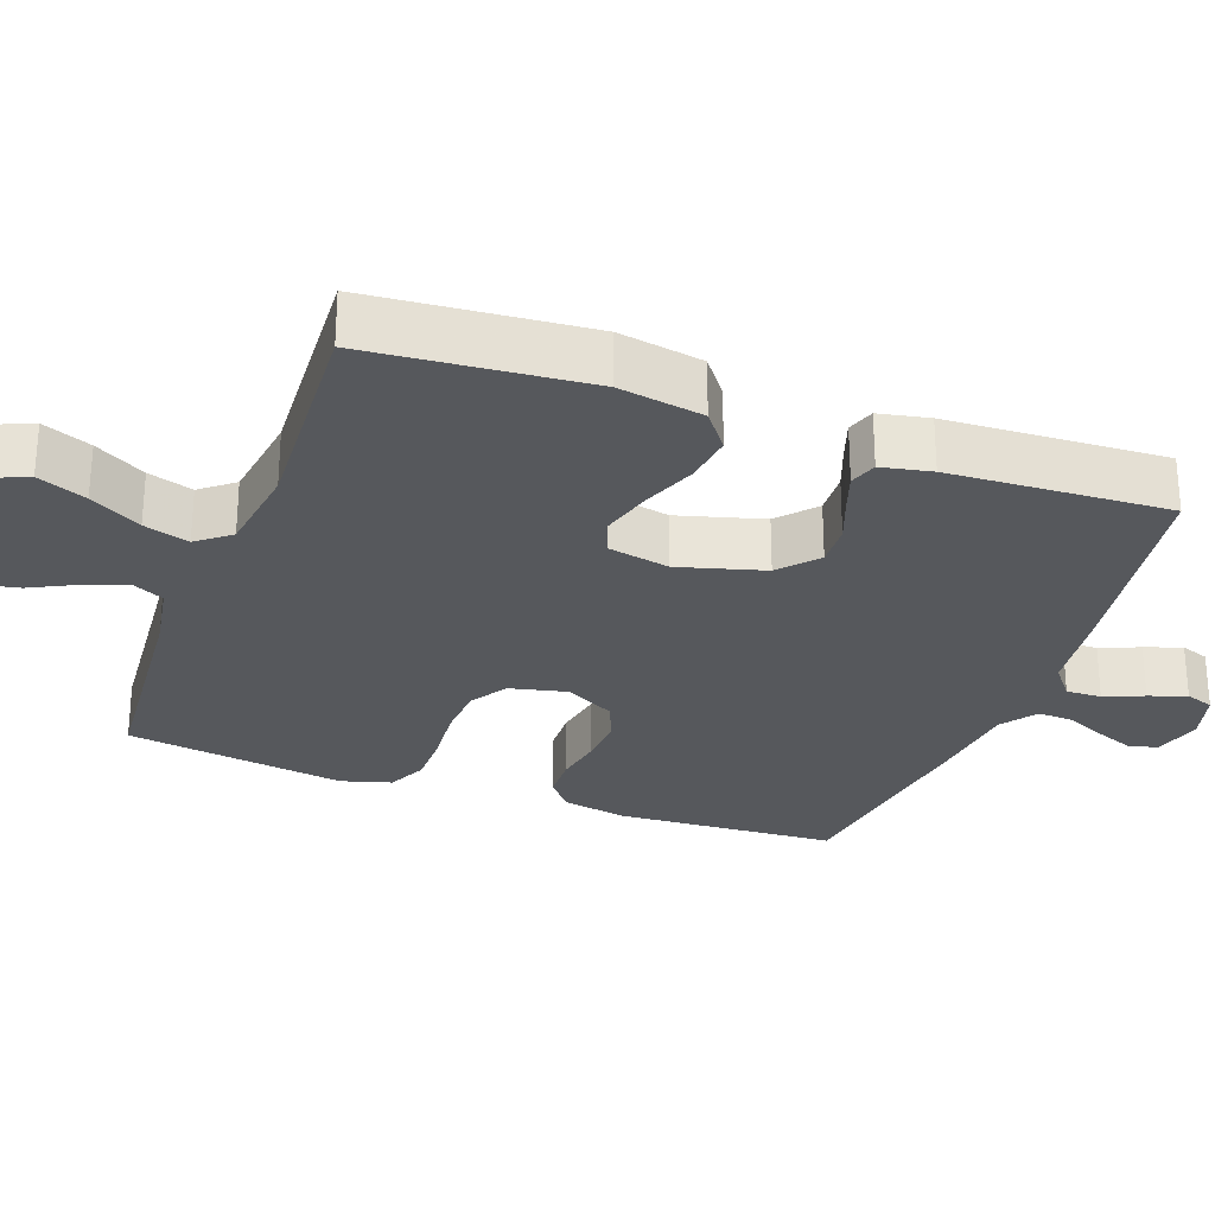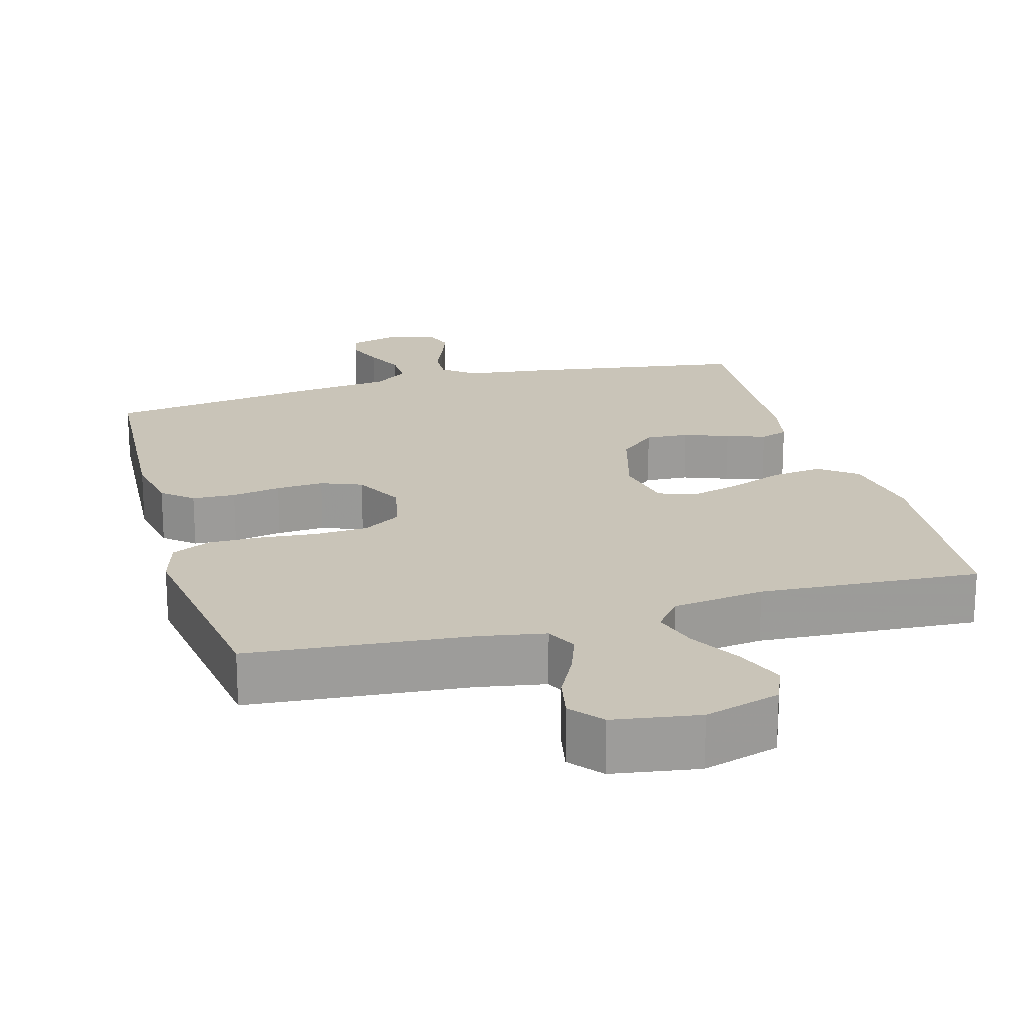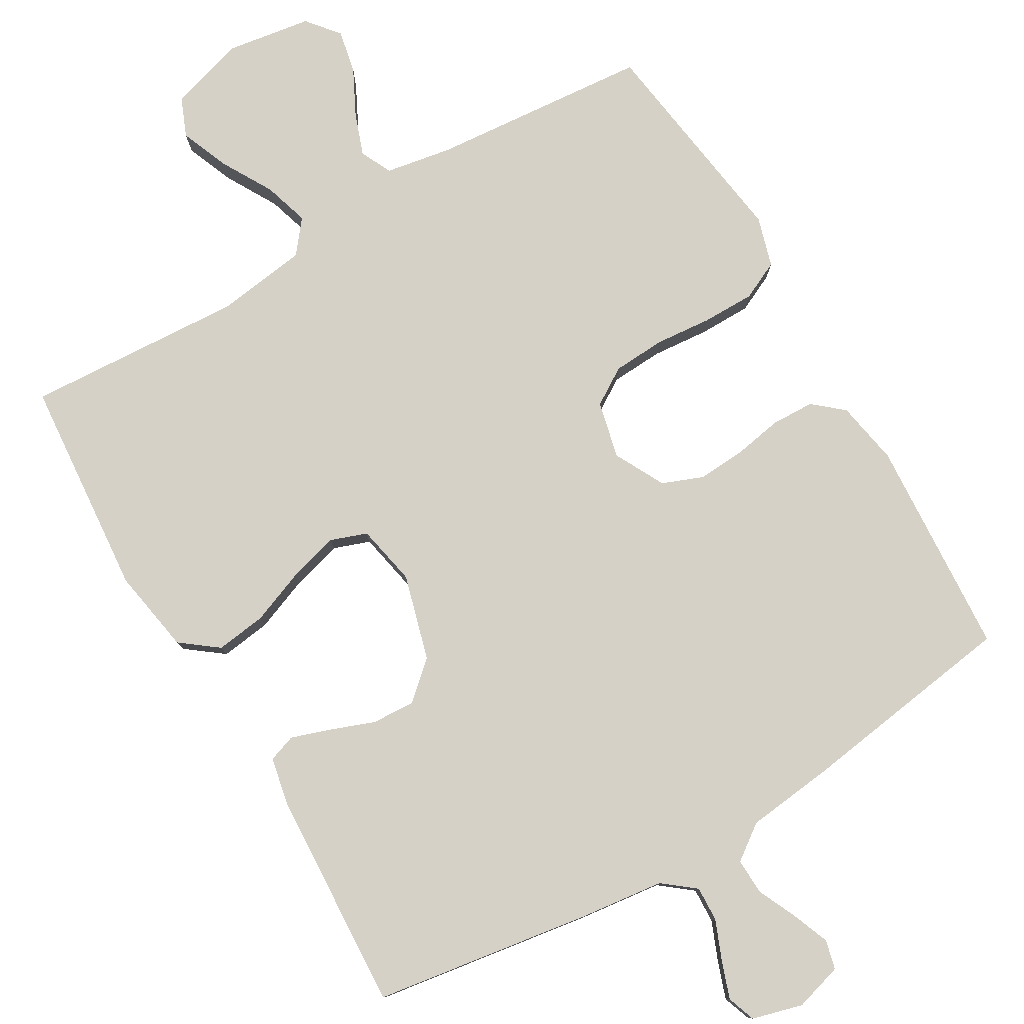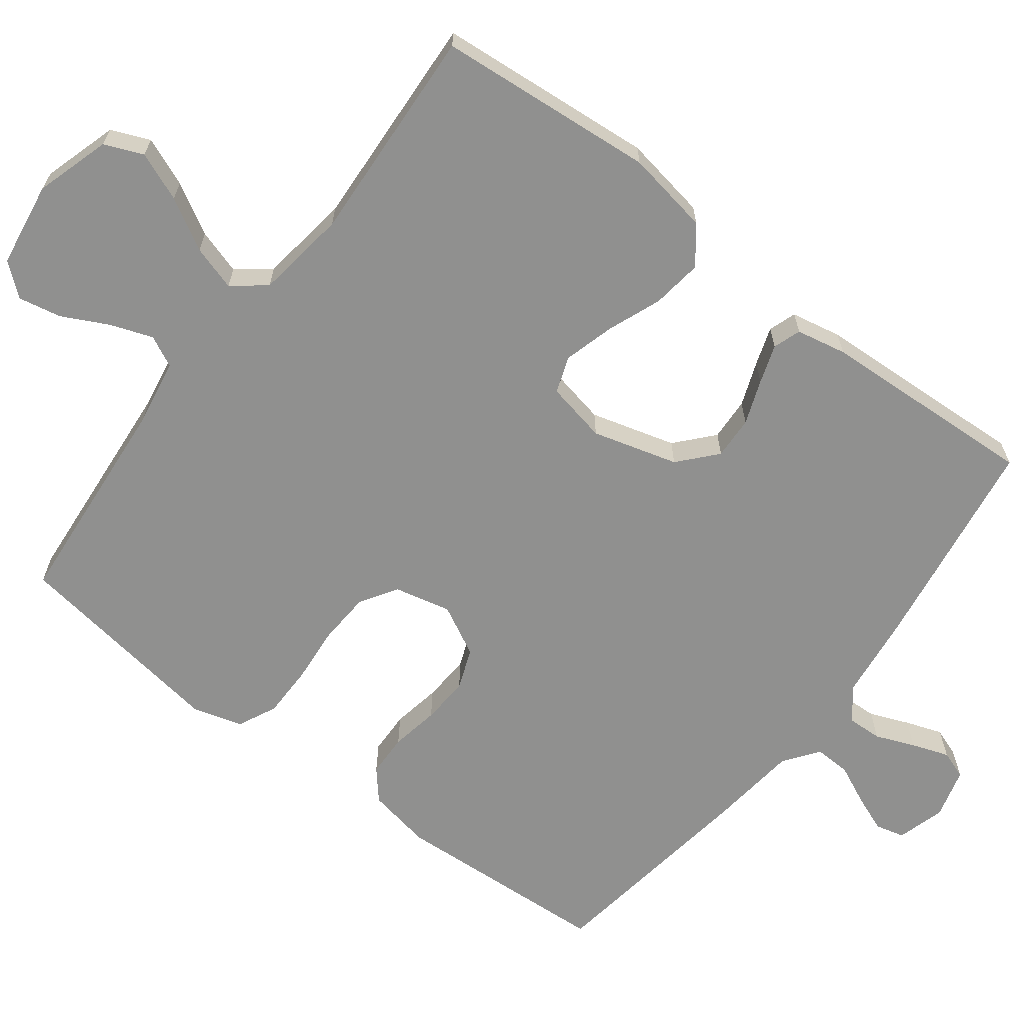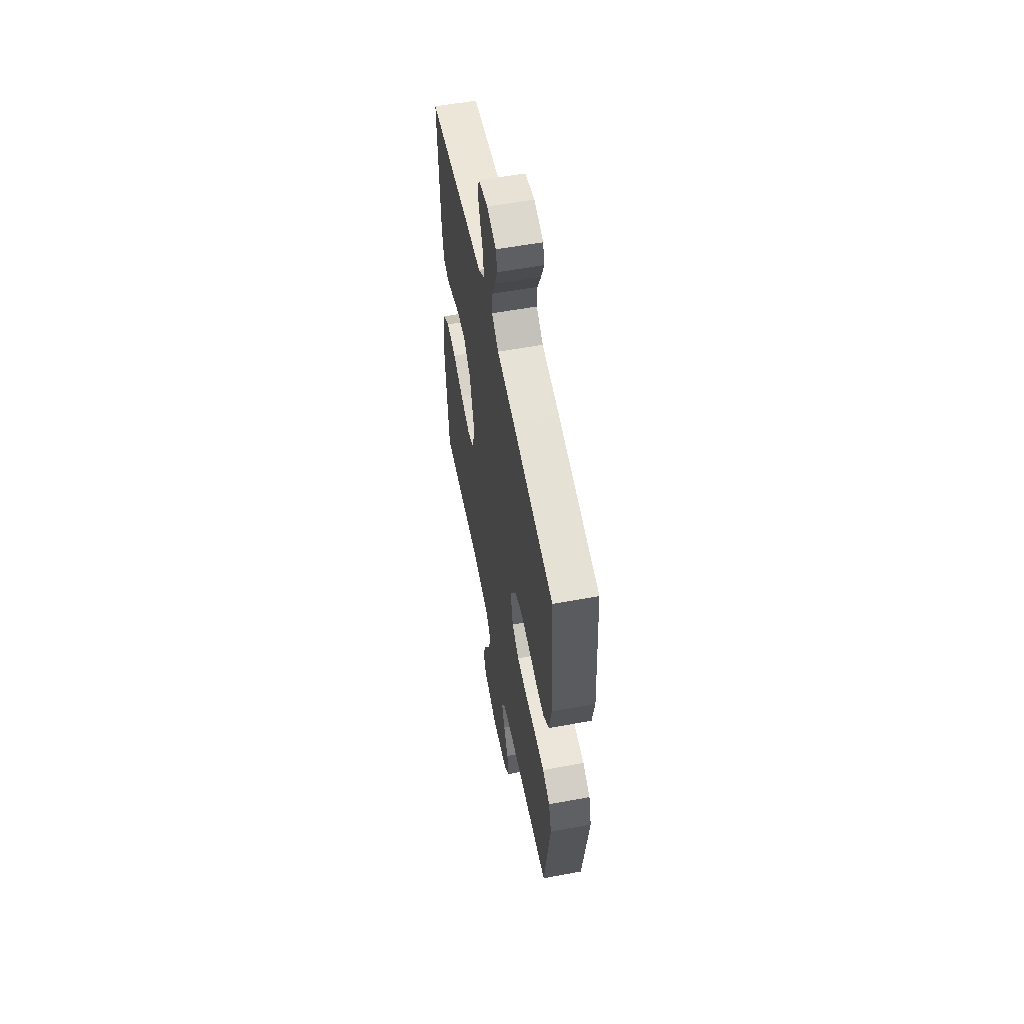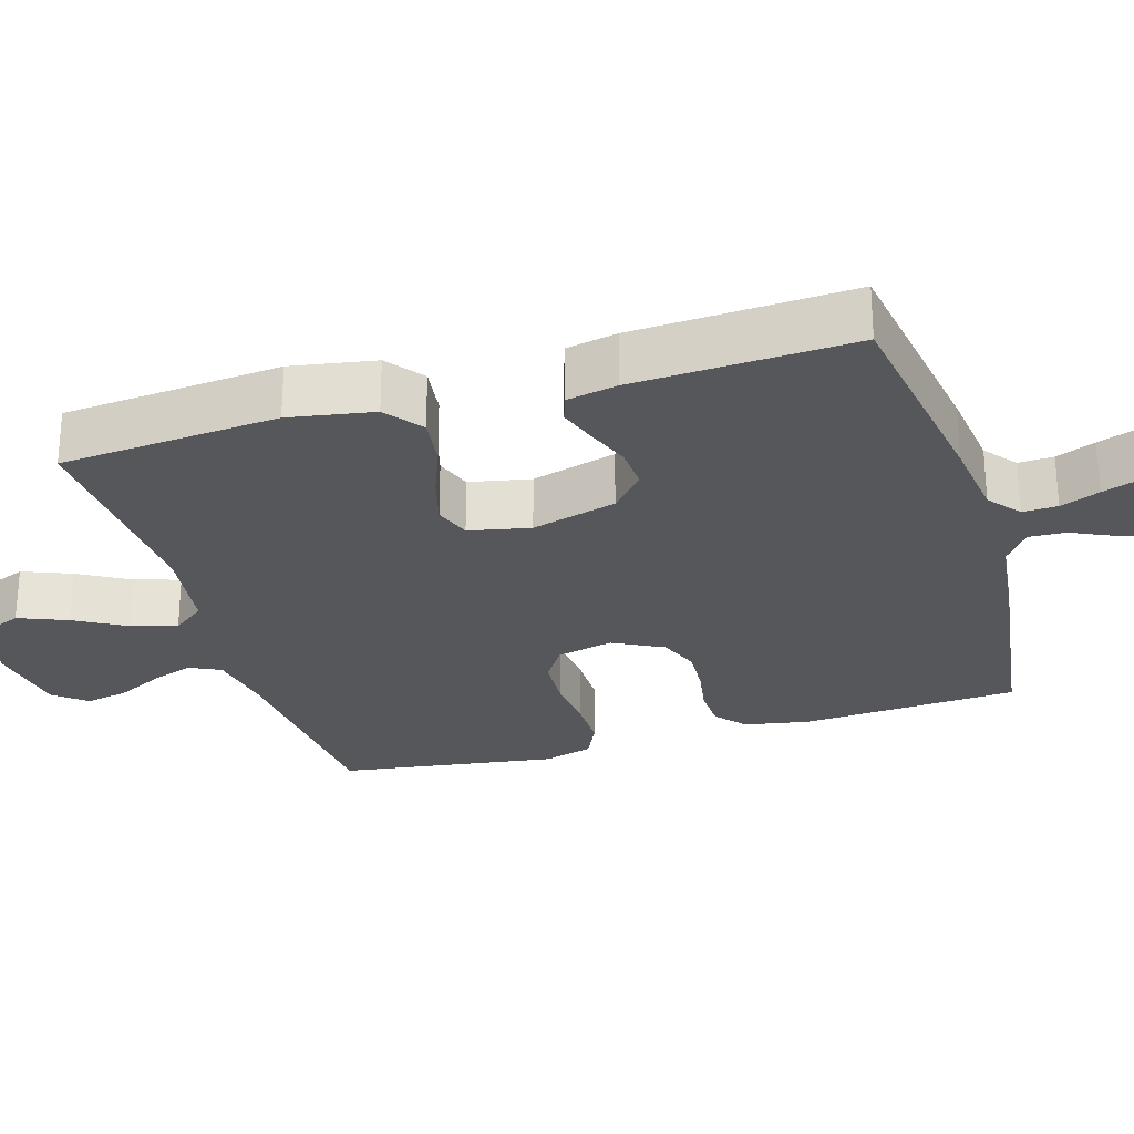
<metadata>
{"format":"obj","ext":"obj","renderer":"f3d","projection":"perspective","resolution":1024,"background":"white","views":[{"elev":-27.9,"azim":-110.2,"up":"+Y"},{"elev":20.2,"azim":164.4,"up":"+Y"},{"elev":79.5,"azim":-30.4,"up":"+Y"},{"elev":-65.5,"azim":-127.4,"up":"+Y"},{"elev":57.1,"azim":79.1,"up":"+Z"},{"elev":-26.8,"azim":-73.3,"up":"+Y"}]}
</metadata>
<code>
v -0.5 0.07 -0.5
v -0.526 0.07 -0.2
v -0.506 0.07 -0.084
v -0.455 0.07 -0.045
v -0.386 0.07 -0.054
v -0.311 0.07 -0.083
v -0.242 0.07 -0.102
v -0.192 0.07 -0.084
v -0.175 0.07 0
v -0.208 0.07 0.117
v -0.259 0.07 0.162
v -0.318 0.07 0.159
v -0.379 0.07 0.136
v -0.432 0.07 0.118
v -0.47 0.07 0.131
v -0.484 0.07 0.2
v -0.5 0.07 0.5
v -0.2 0.07 0.546
v -0.085 0.07 0.56
v -0.041 0.07 0.595
v -0.043 0.07 0.643
v -0.065 0.07 0.697
v -0.083 0.07 0.748
v -0.069 0.07 0.787
v 0 0.07 0.806
v 0.066 0.07 0.787
v 0.076 0.07 0.747
v 0.056 0.07 0.696
v 0.031 0.07 0.642
v 0.029 0.07 0.592
v 0.077 0.07 0.557
v 0.2 0.07 0.543
v 0.5 0.07 0.5
v 0.519 0.07 0.2
v 0.503 0.07 0.112
v 0.462 0.07 0.077
v 0.403 0.07 0.075
v 0.336 0.07 0.087
v 0.271 0.07 0.091
v 0.215 0.07 0.069
v 0.179 0.07 0
v 0.197 0.07 -0.078
v 0.248 0.07 -0.11
v 0.32 0.07 -0.114
v 0.398 0.07 -0.107
v 0.47 0.07 -0.107
v 0.523 0.07 -0.132
v 0.543 0.07 -0.2
v 0.5 0.07 -0.5
v 0.2 0.07 -0.526
v 0.109 0.07 -0.542
v 0.088 0.07 -0.585
v 0.109 0.07 -0.643
v 0.141 0.07 -0.706
v 0.153 0.07 -0.765
v 0.117 0.07 -0.809
v 0 0.07 -0.827
v -0.103 0.07 -0.796
v -0.125 0.07 -0.743
v -0.098 0.07 -0.676
v -0.058 0.07 -0.606
v -0.039 0.07 -0.544
v -0.075 0.07 -0.499
v -0.2 0.07 -0.482
v -0.5 0 -0.5
v -0.526 0 -0.2
v -0.506 0 -0.084
v -0.455 0 -0.045
v -0.386 0 -0.054
v -0.311 0 -0.083
v -0.242 0 -0.102
v -0.192 0 -0.084
v -0.175 0 0
v -0.208 0 0.117
v -0.259 0 0.162
v -0.318 0 0.159
v -0.379 0 0.136
v -0.432 0 0.118
v -0.47 0 0.131
v -0.484 0 0.2
v -0.5 0 0.5
v -0.2 0 0.546
v -0.085 0 0.56
v -0.041 0 0.595
v -0.043 0 0.643
v -0.065 0 0.697
v -0.083 0 0.748
v -0.069 0 0.787
v 0 0 0.806
v 0.066 0 0.787
v 0.076 0 0.747
v 0.056 0 0.696
v 0.031 0 0.642
v 0.029 0 0.592
v 0.077 0 0.557
v 0.2 0 0.543
v 0.5 0 0.5
v 0.519 0 0.2
v 0.503 0 0.112
v 0.462 0 0.077
v 0.403 0 0.075
v 0.336 0 0.087
v 0.271 0 0.091
v 0.215 0 0.069
v 0.179 0 0
v 0.197 0 -0.078
v 0.248 0 -0.11
v 0.32 0 -0.114
v 0.398 0 -0.107
v 0.47 0 -0.107
v 0.523 0 -0.132
v 0.543 0 -0.2
v 0.5 0 -0.5
v 0.2 0 -0.526
v 0.109 0 -0.542
v 0.088 0 -0.585
v 0.109 0 -0.643
v 0.141 0 -0.706
v 0.153 0 -0.765
v 0.117 0 -0.809
v 0 0 -0.827
v -0.103 0 -0.796
v -0.125 0 -0.743
v -0.098 0 -0.676
v -0.058 0 -0.606
v -0.039 0 -0.544
v -0.075 0 -0.499
v -0.2 0 -0.482
f 59 60 61
f 58 59 61
f 57 58 61
f 56 57 61
f 55 56 61
f 54 55 61
f 53 54 61
f 52 53 61 62
f 51 52 62 63
f 48 49 50
f 47 48 50
f 46 47 50
f 45 46 50
f 44 45 50
f 50 51 63
f 44 50 63
f 43 44 63
f 36 37 38
f 35 36 38
f 34 35 38
f 33 34 38
f 32 33 38
f 31 32 38
f 30 31 38 39
f 27 28 29
f 26 27 29
f 25 26 29
f 24 25 29
f 23 24 29
f 22 23 29
f 21 22 29
f 20 21 29 30
f 30 39 40
f 20 30 40
f 19 20 40
f 17 18 19
f 16 17 19
f 15 16 19
f 14 15 19
f 13 14 19
f 12 13 19
f 4 5 6
f 3 4 6
f 2 3 6
f 1 2 6
f 64 1 6
f 64 6 7
f 64 7 8
f 63 64 8
f 43 63 8
f 42 43 8
f 41 42 8 9
f 40 41 9 10
f 19 40 10 11
f 11 12 19
f 125 124 123
f 125 123 122
f 125 122 121
f 125 121 120
f 125 120 119
f 125 119 118
f 125 118 117
f 126 125 117 116
f 127 126 116 115
f 114 113 112
f 114 112 111
f 114 111 110
f 114 110 109
f 114 109 108
f 127 115 114
f 127 114 108
f 127 108 107
f 102 101 100
f 102 100 99
f 102 99 98
f 102 98 97
f 102 97 96
f 102 96 95
f 103 102 95 94
f 93 92 91
f 93 91 90
f 93 90 89
f 93 89 88
f 93 88 87
f 93 87 86
f 93 86 85
f 94 93 85 84
f 104 103 94
f 104 94 84
f 104 84 83
f 83 82 81
f 83 81 80
f 83 80 79
f 83 79 78
f 83 78 77
f 83 77 76
f 70 69 68
f 70 68 67
f 70 67 66
f 70 66 65
f 70 65 128
f 71 70 128
f 72 71 128
f 72 128 127
f 72 127 107
f 72 107 106
f 73 72 106 105
f 74 73 105 104
f 75 74 104 83
f 83 76 75
f 1 65 66 2
f 2 66 67 3
f 3 67 68 4
f 4 68 69 5
f 5 69 70 6
f 6 70 71 7
f 7 71 72 8
f 8 72 73 9
f 9 73 74 10
f 10 74 75 11
f 11 75 76 12
f 12 76 77 13
f 13 77 78 14
f 14 78 79 15
f 15 79 80 16
f 16 80 81 17
f 17 81 82 18
f 18 82 83 19
f 19 83 84 20
f 20 84 85 21
f 21 85 86 22
f 22 86 87 23
f 23 87 88 24
f 24 88 89 25
f 25 89 90 26
f 26 90 91 27
f 27 91 92 28
f 28 92 93 29
f 29 93 94 30
f 30 94 95 31
f 31 95 96 32
f 32 96 97 33
f 33 97 98 34
f 34 98 99 35
f 35 99 100 36
f 36 100 101 37
f 37 101 102 38
f 38 102 103 39
f 39 103 104 40
f 40 104 105 41
f 41 105 106 42
f 42 106 107 43
f 43 107 108 44
f 44 108 109 45
f 45 109 110 46
f 46 110 111 47
f 47 111 112 48
f 48 112 113 49
f 49 113 114 50
f 50 114 115 51
f 51 115 116 52
f 52 116 117 53
f 53 117 118 54
f 54 118 119 55
f 55 119 120 56
f 56 120 121 57
f 57 121 122 58
f 58 122 123 59
f 59 123 124 60
f 60 124 125 61
f 61 125 126 62
f 62 126 127 63
f 63 127 128 64
f 64 128 65 1

</code>
